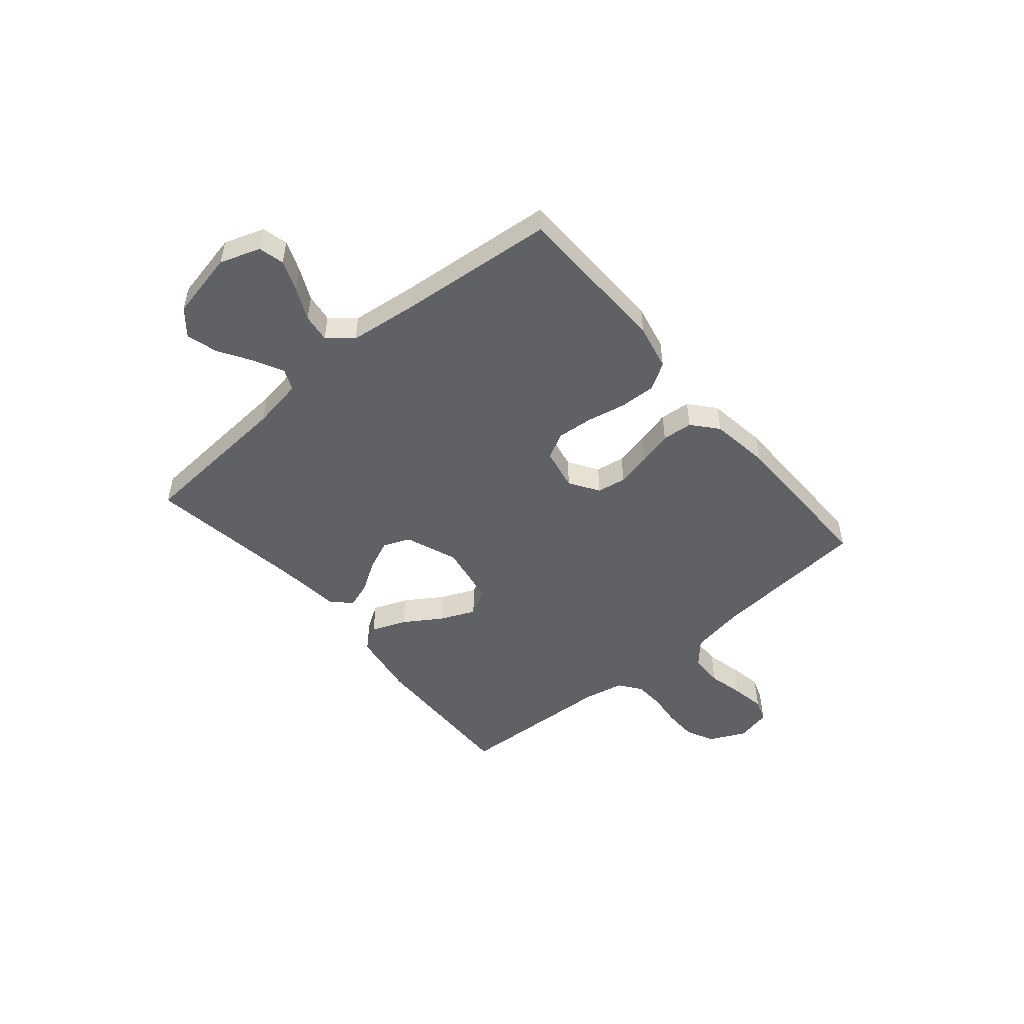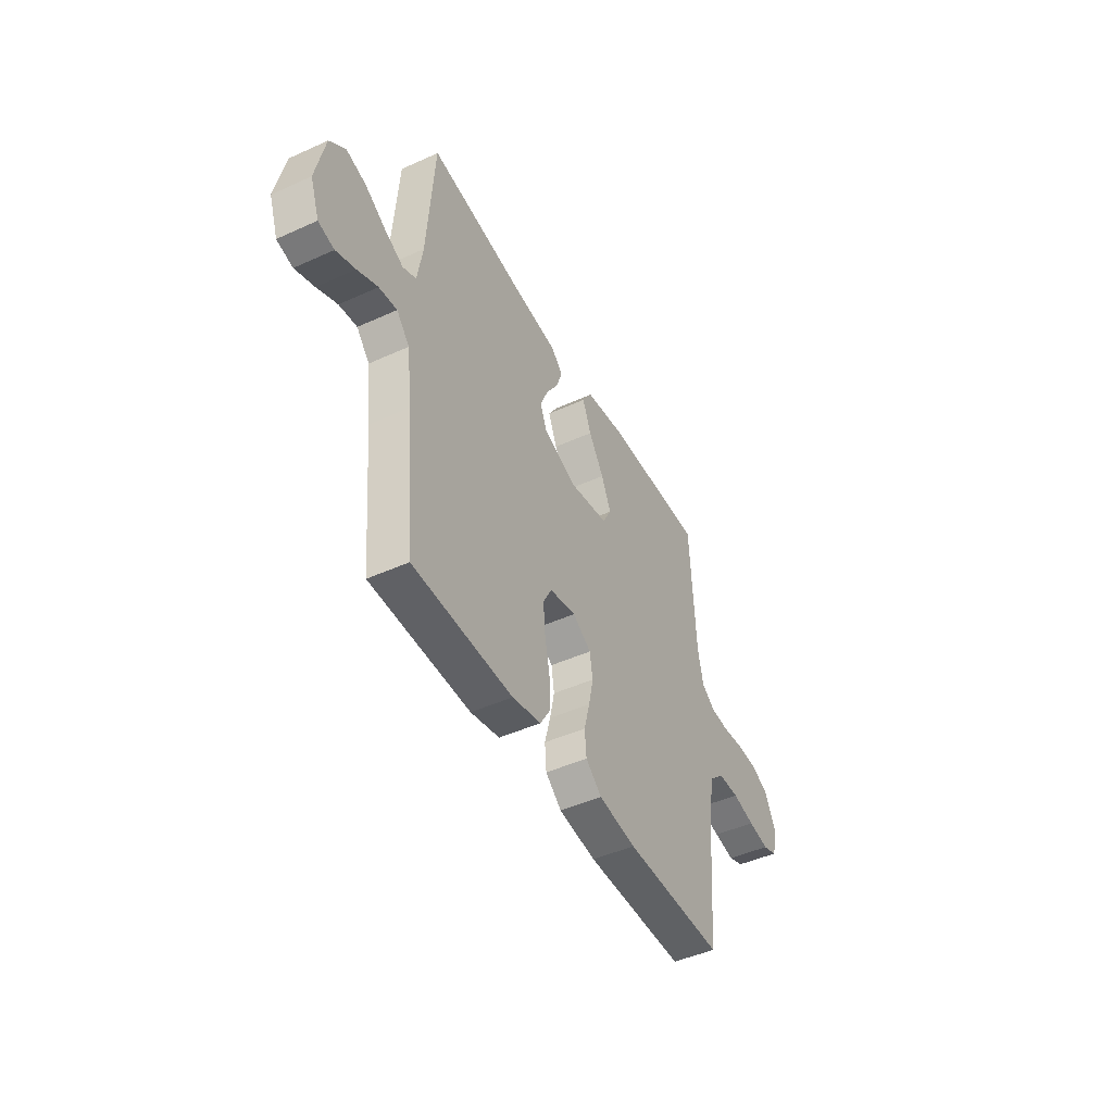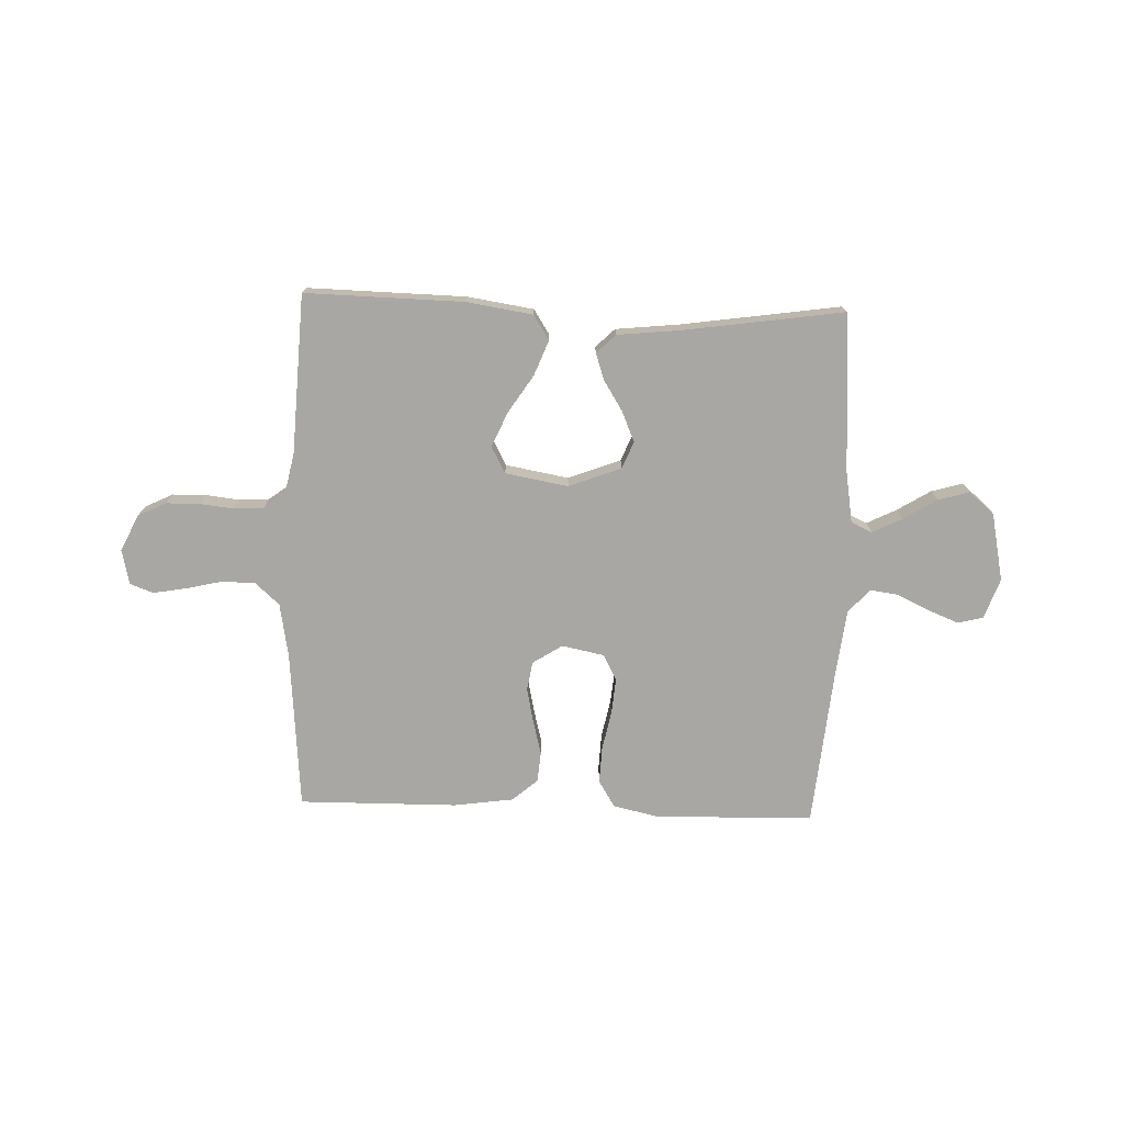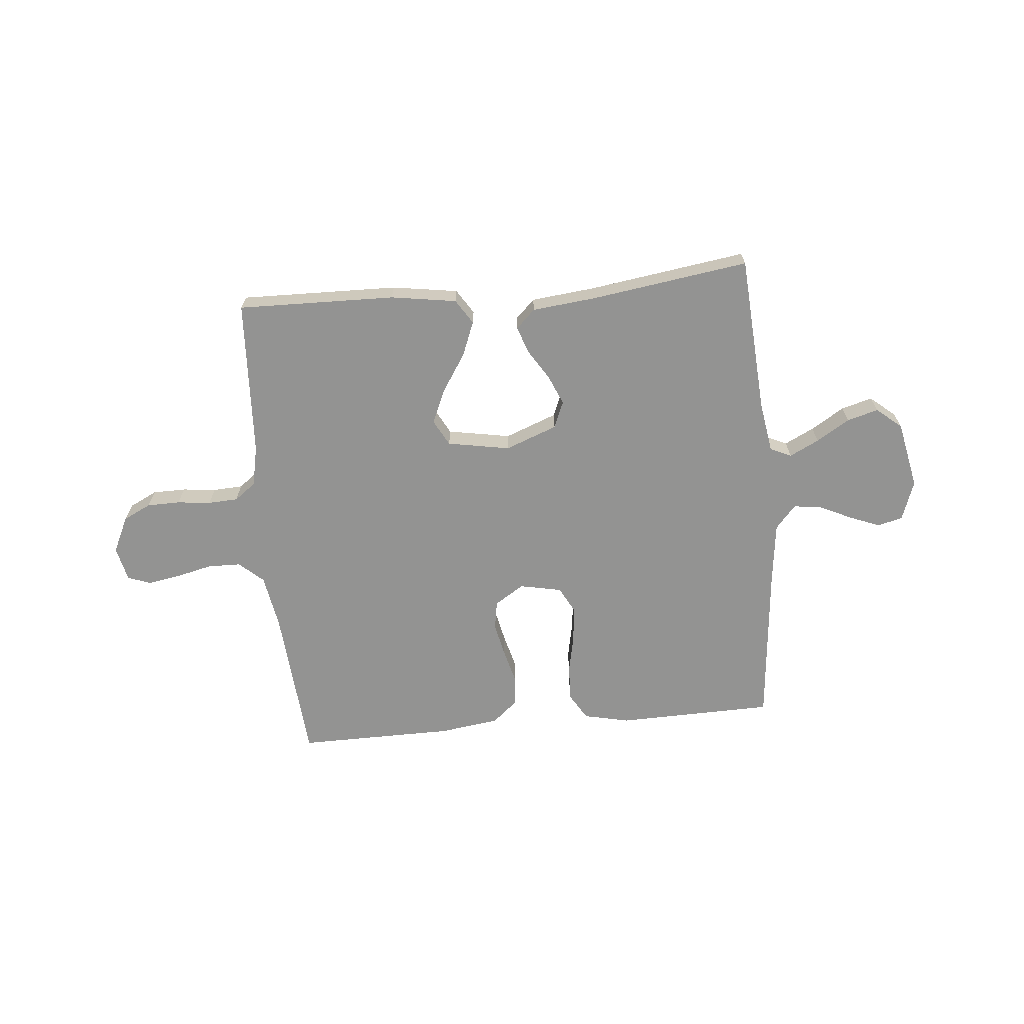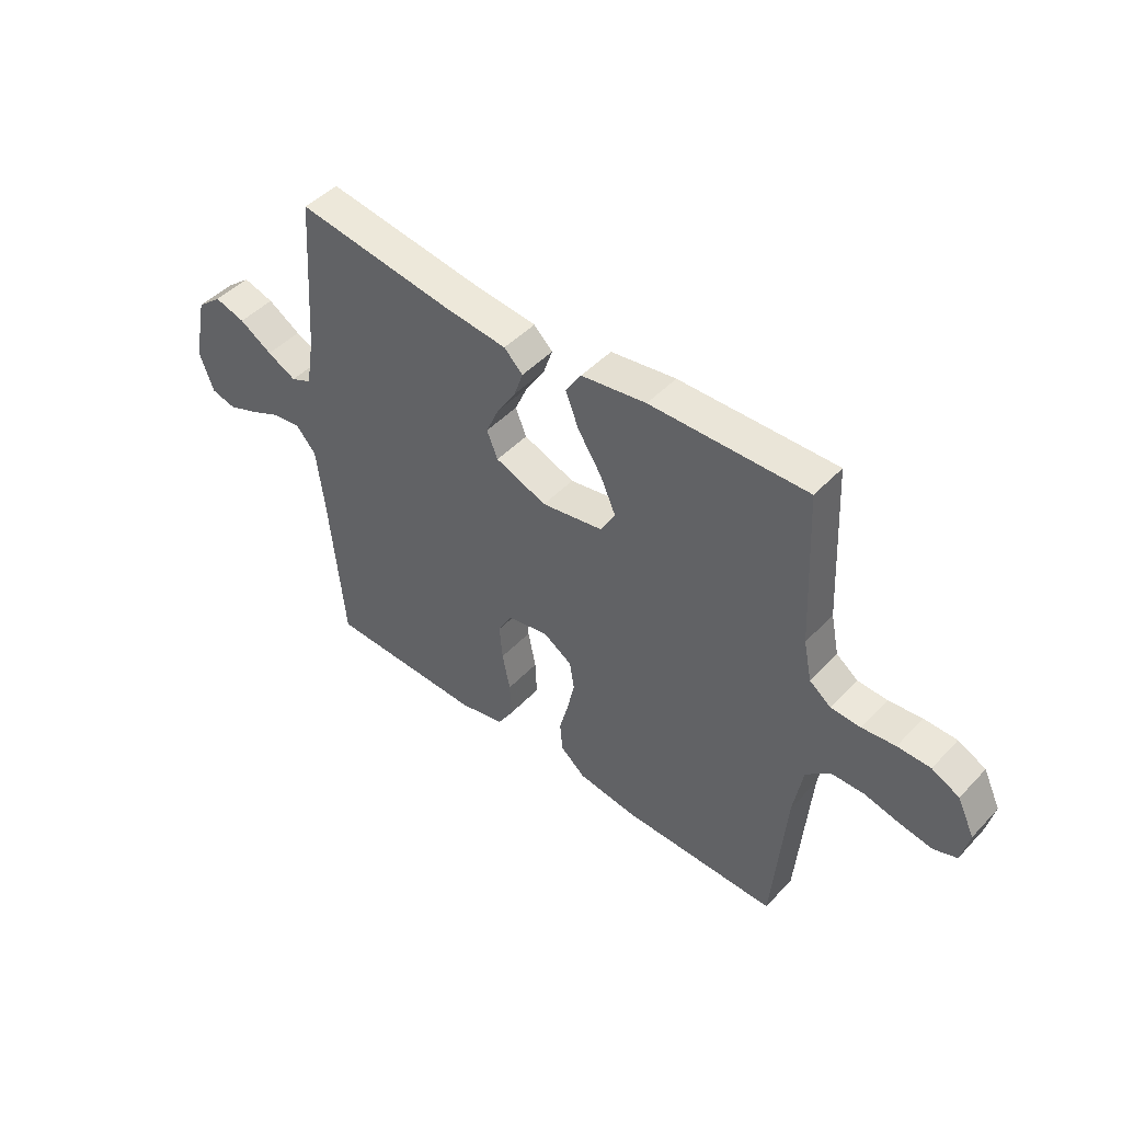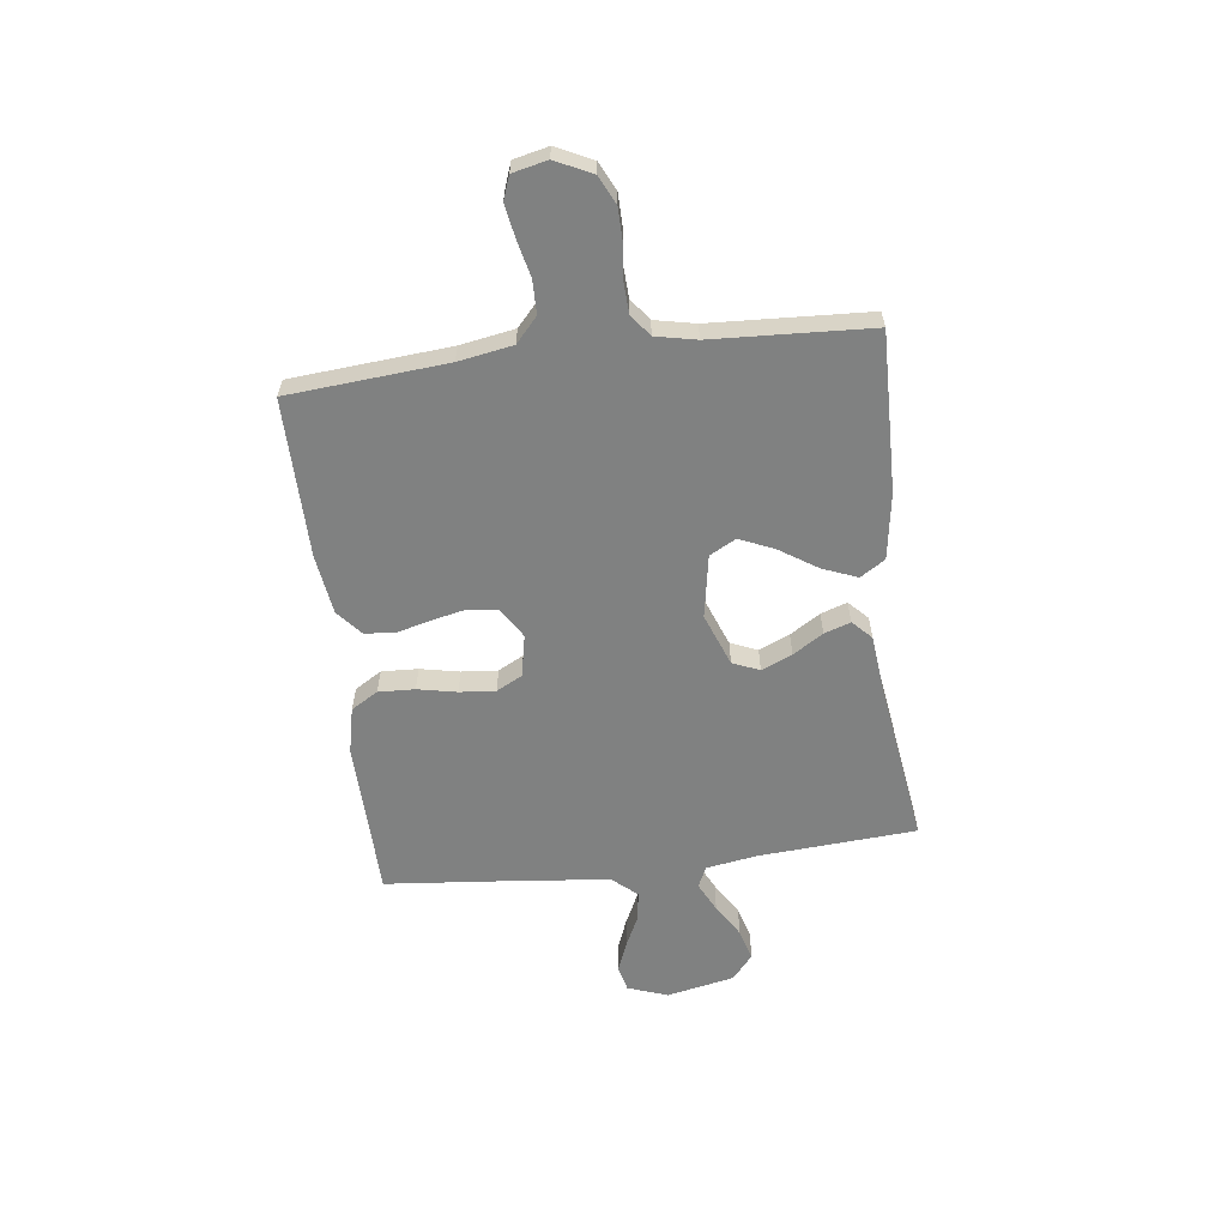
<metadata>
{"format":"obj","ext":"obj","renderer":"f3d","projection":"perspective","resolution":1024,"background":"white","views":[{"elev":-50.0,"azim":130.2,"up":"+Y"},{"elev":-46.2,"azim":117.4,"up":"+Z"},{"elev":-74.5,"azim":-2.0,"up":"+Y"},{"elev":-66.7,"azim":5.2,"up":"+Y"},{"elev":46.7,"azim":-139.5,"up":"+Z"},{"elev":-60.3,"azim":-83.0,"up":"+Y"}]}
</metadata>
<code>
v 0.5 0.07 -0.5
v 0.2 0.07 -0.507
v 0.113 0.07 -0.488
v 0.082 0.07 -0.437
v 0.085 0.07 -0.368
v 0.1 0.07 -0.294
v 0.106 0.07 -0.226
v 0.08 0.07 -0.177
v 0 0.07 -0.161
v -0.056 0.07 -0.197
v -0.065 0.07 -0.252
v -0.051 0.07 -0.317
v -0.034 0.07 -0.382
v -0.039 0.07 -0.44
v -0.087 0.07 -0.481
v -0.2 0.07 -0.497
v -0.5 0.07 -0.5
v -0.525 0.07 -0.2
v -0.543 0.07 -0.097
v -0.589 0.07 -0.056
v -0.652 0.07 -0.055
v -0.72 0.07 -0.071
v -0.783 0.07 -0.082
v -0.827 0.07 -0.066
v -0.842 0.07 0
v -0.809 0.07 0.069
v -0.756 0.07 0.095
v -0.693 0.07 0.096
v -0.629 0.07 0.089
v -0.572 0.07 0.092
v -0.531 0.07 0.123
v -0.515 0.07 0.2
v -0.5 0.07 0.5
v -0.2 0.07 0.494
v -0.075 0.07 0.475
v -0.045 0.07 0.428
v -0.071 0.07 0.362
v -0.117 0.07 0.291
v -0.146 0.07 0.225
v -0.119 0.07 0.175
v 0 0.07 0.154
v 0.099 0.07 0.192
v 0.12 0.07 0.243
v 0.095 0.07 0.301
v 0.059 0.07 0.358
v 0.042 0.07 0.408
v 0.078 0.07 0.443
v 0.2 0.07 0.456
v 0.5 0.07 0.5
v 0.521 0.07 0.2
v 0.537 0.07 0.103
v 0.577 0.07 0.085
v 0.633 0.07 0.113
v 0.696 0.07 0.152
v 0.755 0.07 0.169
v 0.803 0.07 0.129
v 0.83 0.07 0
v 0.803 0.07 -0.076
v 0.755 0.07 -0.088
v 0.697 0.07 -0.065
v 0.636 0.07 -0.036
v 0.582 0.07 -0.029
v 0.543 0.07 -0.074
v 0.528 0.07 -0.2
v 0.5 0 -0.5
v 0.2 0 -0.507
v 0.113 0 -0.488
v 0.082 0 -0.437
v 0.085 0 -0.368
v 0.1 0 -0.294
v 0.106 0 -0.226
v 0.08 0 -0.177
v 0 0 -0.161
v -0.056 0 -0.197
v -0.065 0 -0.252
v -0.051 0 -0.317
v -0.034 0 -0.382
v -0.039 0 -0.44
v -0.087 0 -0.481
v -0.2 0 -0.497
v -0.5 0 -0.5
v -0.525 0 -0.2
v -0.543 0 -0.097
v -0.589 0 -0.056
v -0.652 0 -0.055
v -0.72 0 -0.071
v -0.783 0 -0.082
v -0.827 0 -0.066
v -0.842 0 0
v -0.809 0 0.069
v -0.756 0 0.095
v -0.693 0 0.096
v -0.629 0 0.089
v -0.572 0 0.092
v -0.531 0 0.123
v -0.515 0 0.2
v -0.5 0 0.5
v -0.2 0 0.494
v -0.075 0 0.475
v -0.045 0 0.428
v -0.071 0 0.362
v -0.117 0 0.291
v -0.146 0 0.225
v -0.119 0 0.175
v 0 0 0.154
v 0.099 0 0.192
v 0.12 0 0.243
v 0.095 0 0.301
v 0.059 0 0.358
v 0.042 0 0.408
v 0.078 0 0.443
v 0.2 0 0.456
v 0.5 0 0.5
v 0.521 0 0.2
v 0.537 0 0.103
v 0.577 0 0.085
v 0.633 0 0.113
v 0.696 0 0.152
v 0.755 0 0.169
v 0.803 0 0.129
v 0.83 0 0
v 0.803 0 -0.076
v 0.755 0 -0.088
v 0.697 0 -0.065
v 0.636 0 -0.036
v 0.582 0 -0.029
v 0.543 0 -0.074
v 0.528 0 -0.2
f 58 59 60 61
f 56 57 58 61
f 56 61 62
f 53 54 55 56
f 52 53 56 62
f 51 52 62 63
f 48 49 50
f 44 45 46 47
f 43 44 47 48
f 35 36 37 38
f 35 38 39
f 32 33 34 35
f 31 32 35 39
f 30 31 39 40
f 26 27 28 29
f 26 29 30
f 25 26 30
f 21 22 23 24
f 21 24 25 30
f 15 16 17 18
f 15 18 19
f 12 13 14 15
f 11 12 15 19
f 10 11 19 20
f 3 4 5 6
f 3 6 7
f 64 1 2 3
f 64 3 7
f 63 64 7 8
f 51 63 8 9
f 43 48 50 51
f 42 43 51 9
f 41 42 9 10
f 40 41 10 20
f 20 21 30 40
f 125 124 123 122
f 125 122 121 120
f 126 125 120
f 120 119 118 117
f 126 120 117 116
f 127 126 116 115
f 114 113 112
f 111 110 109 108
f 112 111 108 107
f 102 101 100 99
f 103 102 99
f 99 98 97 96
f 103 99 96 95
f 104 103 95 94
f 93 92 91 90
f 94 93 90
f 94 90 89
f 88 87 86 85
f 94 89 88 85
f 82 81 80 79
f 83 82 79
f 79 78 77 76
f 83 79 76 75
f 84 83 75 74
f 70 69 68 67
f 71 70 67
f 67 66 65 128
f 71 67 128
f 72 71 128 127
f 73 72 127 115
f 115 114 112 107
f 73 115 107 106
f 74 73 106 105
f 84 74 105 104
f 104 94 85 84
f 1 65 66 2
f 2 66 67 3
f 3 67 68 4
f 4 68 69 5
f 5 69 70 6
f 6 70 71 7
f 7 71 72 8
f 8 72 73 9
f 9 73 74 10
f 10 74 75 11
f 11 75 76 12
f 12 76 77 13
f 13 77 78 14
f 14 78 79 15
f 15 79 80 16
f 16 80 81 17
f 17 81 82 18
f 18 82 83 19
f 19 83 84 20
f 20 84 85 21
f 21 85 86 22
f 22 86 87 23
f 23 87 88 24
f 24 88 89 25
f 25 89 90 26
f 26 90 91 27
f 27 91 92 28
f 28 92 93 29
f 29 93 94 30
f 30 94 95 31
f 31 95 96 32
f 32 96 97 33
f 33 97 98 34
f 34 98 99 35
f 35 99 100 36
f 36 100 101 37
f 37 101 102 38
f 38 102 103 39
f 39 103 104 40
f 40 104 105 41
f 41 105 106 42
f 42 106 107 43
f 43 107 108 44
f 44 108 109 45
f 45 109 110 46
f 46 110 111 47
f 47 111 112 48
f 48 112 113 49
f 49 113 114 50
f 50 114 115 51
f 51 115 116 52
f 52 116 117 53
f 53 117 118 54
f 54 118 119 55
f 55 119 120 56
f 56 120 121 57
f 57 121 122 58
f 58 122 123 59
f 59 123 124 60
f 60 124 125 61
f 61 125 126 62
f 62 126 127 63
f 63 127 128 64
f 64 128 65 1

</code>
